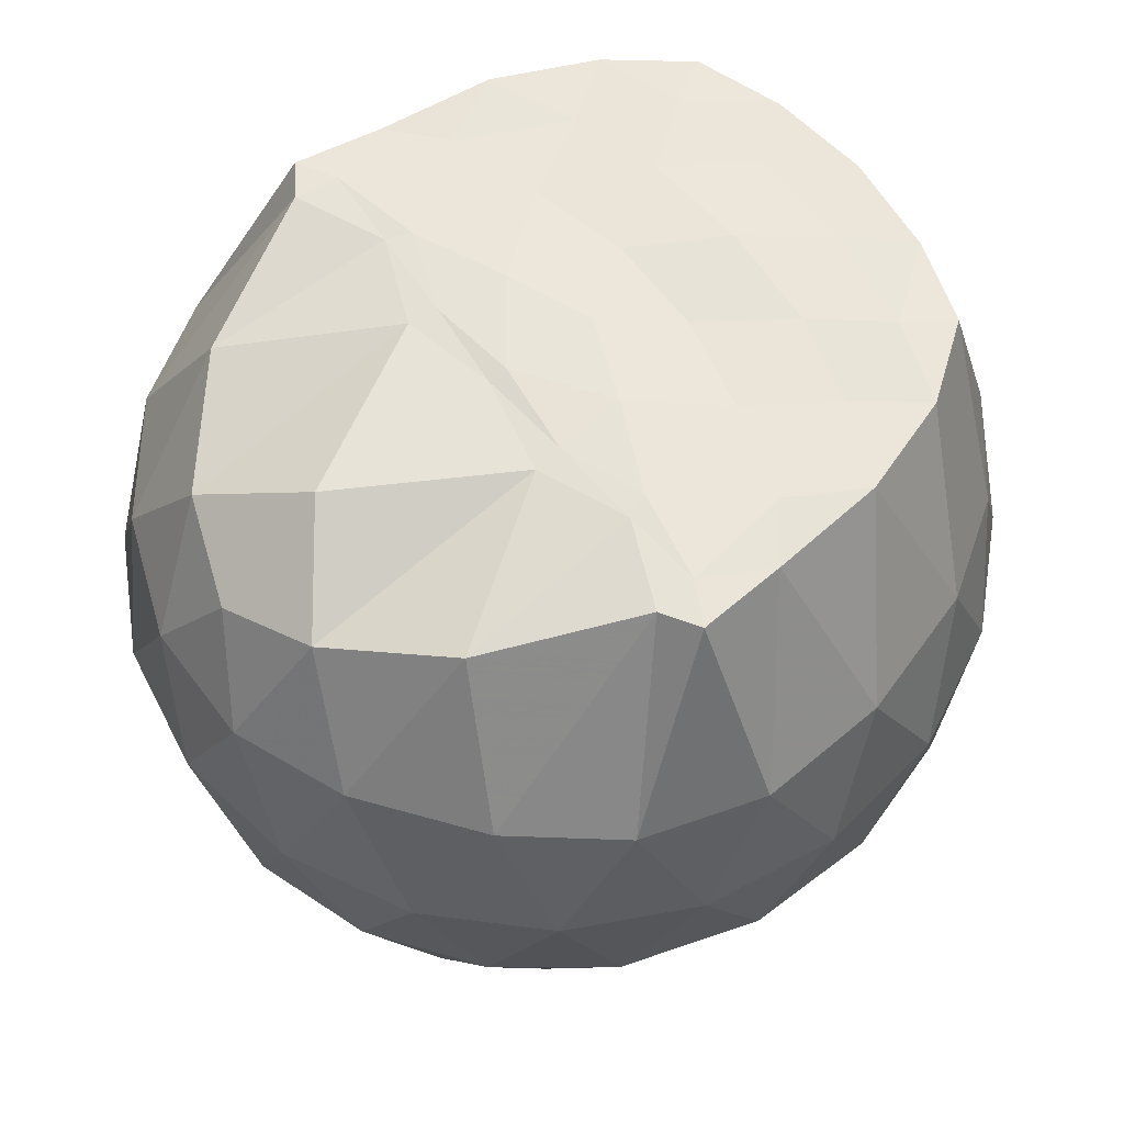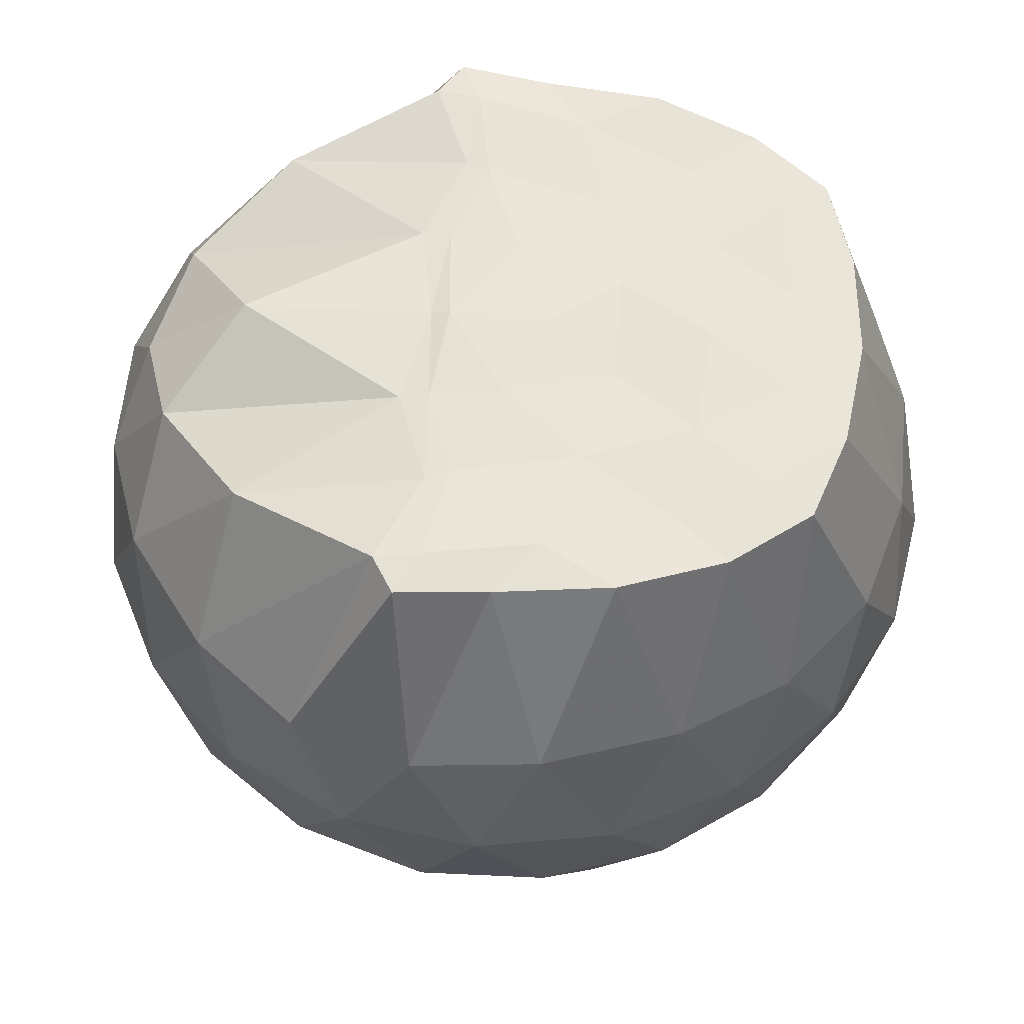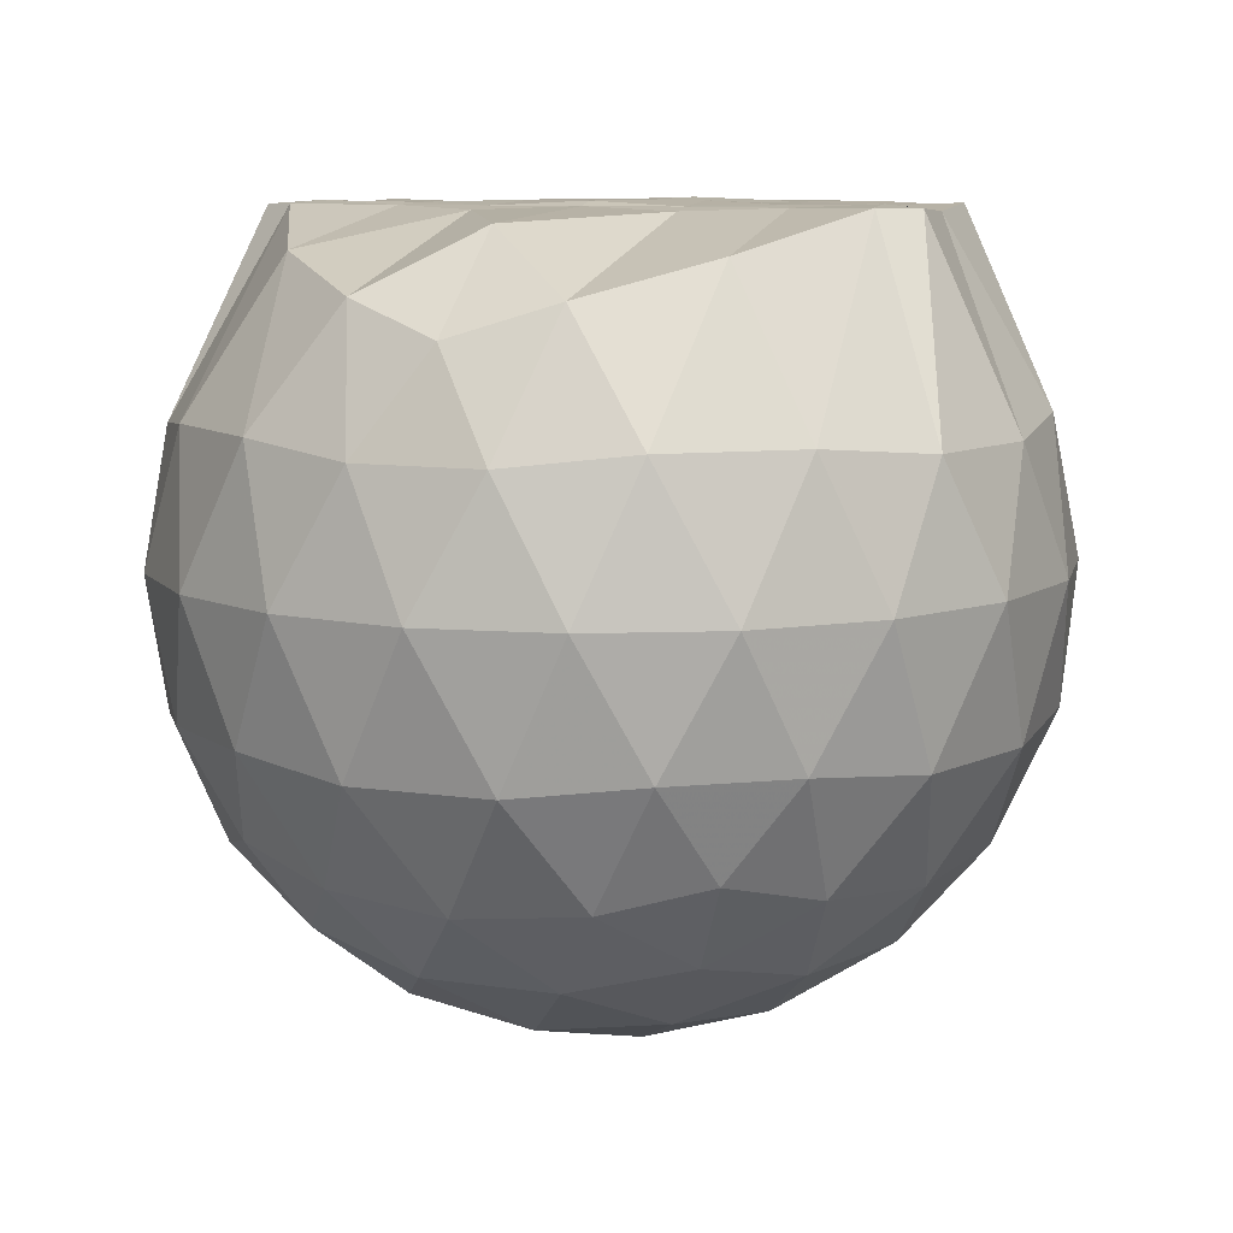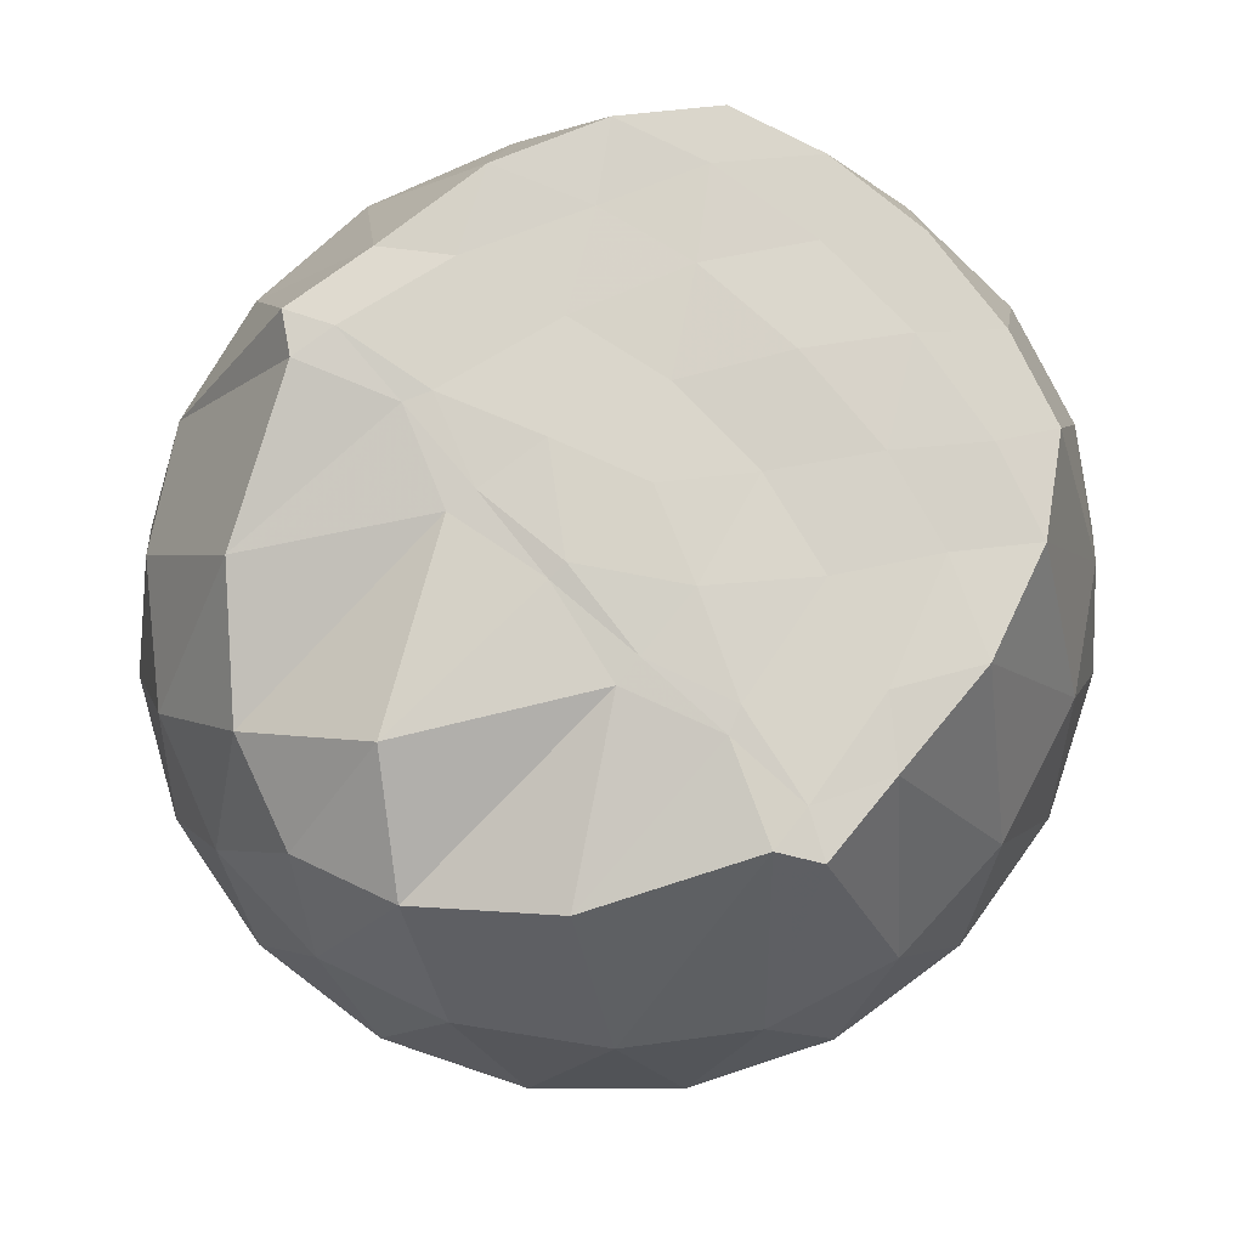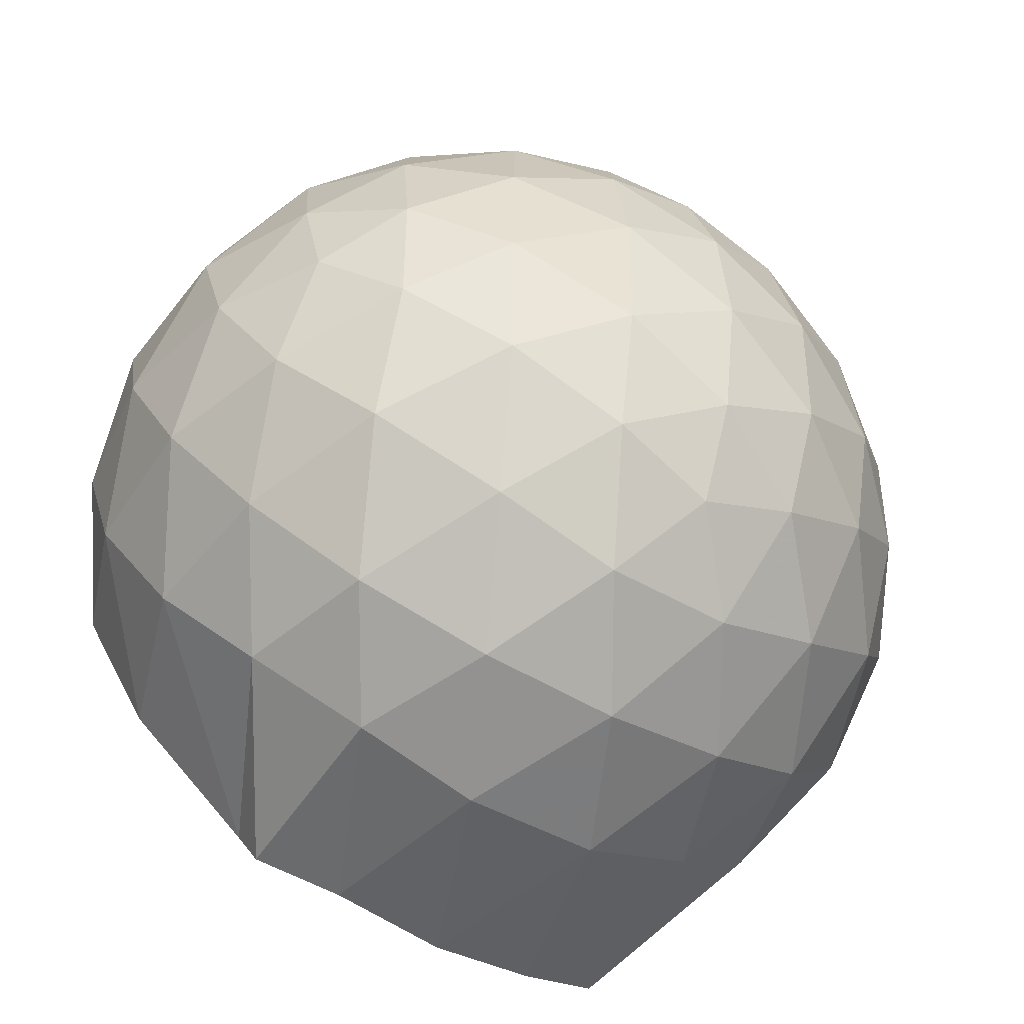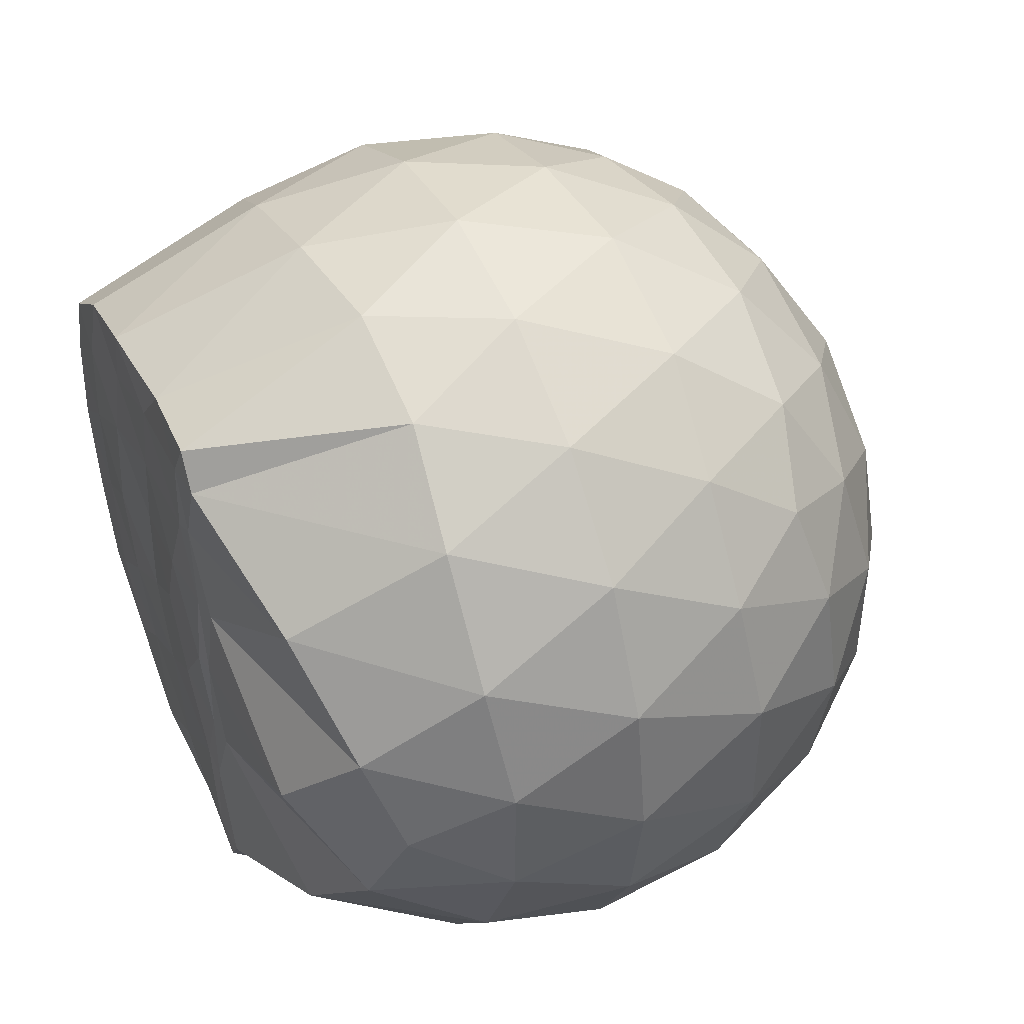
<metadata>
{"format":"obj","ext":"obj","renderer":"f3d","projection":"perspective","resolution":1024,"background":"white","views":[{"elev":58.0,"azim":143.9,"up":"+Z"},{"elev":59.9,"azim":-174.5,"up":"+Z"},{"elev":8.8,"azim":112.6,"up":"+Z"},{"elev":76.6,"azim":136.3,"up":"+Z"},{"elev":-78.7,"azim":150.8,"up":"+Y"},{"elev":45.6,"azim":66.1,"up":"+Y"}]}
</metadata>
<code>
v -1.572 -0.01483 0.9877
v -1.5 -0.01612 -0.7415
v -0.6508 -0.01568 0.7467
v -0.7284 0.2049 0.8187
v -0.9329 0.4412 0.8958
v -1.261 0.6134 0.9793
v -1.313 0.6941 0.9777
v -1.518 0.6686 0.9686
v -1.778 0.6394 0.9811
v -2.011 0.5506 0.9717
v -2.182 0.419 0.9712
v -2.247 0.2202 0.9718
v -2.274 -0.01613 0.9734
v -2.248 -0.2521 0.9716
v -2.181 -0.4505 0.9722
v -2.01 -0.583 0.9717
v -1.778 -0.6712 0.9811
v -1.518 -0.7016 0.9692
v -1.312 -0.7255 0.9773
v -1.26 -0.6455 0.979
v -0.933 -0.4733 0.896
v -0.7277 -0.2373 0.8188
v -0.5627 0.1254 0.528
v -0.6591 0.3913 0.5564
v -0.8493 0.6412 0.5578
v -1.079 0.8073 0.5338
v -1.355 0.8868 0.5373
v -1.643 0.8699 0.5698
v -1.945 0.767 0.5711
v -2.175 0.6051 0.5365
v -2.347 0.3811 0.5323
v -2.419 0.1284 0.5639
v -2.419 -0.1611 0.5644
v -2.348 -0.413 0.5317
v -2.176 -0.6372 0.536
v -1.945 -0.799 0.5706
v -1.643 -0.9023 0.5691
v -1.355 -0.9191 0.5365
v -1.079 -0.8396 0.5352
v -0.8492 -0.6734 0.5586
v -0.6588 -0.4233 0.5574
v -0.5626 -0.1578 0.5286
v -0.5504 0.2855 0.2456
v -0.6928 0.557 0.246
v -0.915 0.7706 0.2472
v -1.195 0.9041 0.2488
v -1.504 0.9441 0.2509
v -1.813 0.8868 0.2523
v -2.09 0.7408 0.2507
v -2.307 0.5264 0.2514
v -2.447 0.2646 0.2501
v -2.49 -0.01628 0.2519
v -2.446 -0.2968 0.2497
v -2.307 -0.5587 0.2518
v -2.09 -0.7728 0.2504
v -1.814 -0.919 0.2521
v -1.504 -0.9763 0.2507
v -1.195 -0.9364 0.2487
v -0.9151 -0.8029 0.247
v -0.6928 -0.5891 0.2461
v -0.5504 -0.3177 0.2453
v -0.5016 -0.01619 0.2447
v -0.6439 0.4132 -0.03949
v -0.8164 0.644 -0.03777
v -1.056 0.8037 -0.06428
v -1.364 0.8949 -0.06167
v -1.657 0.8929 -0.03128
v -1.937 0.7967 -0.0283
v -2.167 0.6214 -0.0528
v -2.355 0.3728 -0.05196
v -2.445 0.1177 -0.02065
v -2.445 -0.1496 -0.02058
v -2.355 -0.405 -0.05195
v -2.167 -0.6536 -0.05282
v -1.937 -0.8289 -0.02834
v -1.657 -0.9251 -0.03132
v -1.364 -0.9271 -0.06169
v -1.056 -0.8359 -0.06438
v -0.8164 -0.6762 -0.03769
v -0.6439 -0.4454 -0.03955
v -0.5594 -0.1734 -0.06818
v -0.5594 0.1412 -0.0682
v -0.7923 0.4833 -0.2508
v -0.9832 0.6253 -0.3063
v -1.246 0.7397 -0.3274
v -1.53 0.7886 -0.2999
v -1.773 0.7754 -0.2397
v -1.972 0.6399 -0.2921
v -2.166 0.4344 -0.3106
v -2.304 0.1978 -0.2828
v -2.37 -0.01619 -0.2258
v -2.304 -0.2301 -0.2828
v -2.166 -0.4667 -0.3106
v -1.972 -0.6721 -0.2921
v -1.773 -0.8076 -0.2397
v -1.53 -0.8209 -0.3
v -1.246 -0.7719 -0.3274
v -0.9832 -0.6576 -0.3064
v -0.7923 -0.5155 -0.2509
v -0.7109 -0.2945 -0.3085
v -0.6771 -0.01612 -0.3326
v -0.7109 0.2623 -0.3085
v -0.8935 -0.01587 0.9518
v -1.269 0.2063 0.9691
v -1.349 0.41 0.9757
v -1.361 0.5991 0.9848
v -1.613 0.5477 0.9785
v -1.869 0.4411 0.9711
v -2.076 0.3543 0.9786
v -2.117 0.1072 0.9775
v -2.119 -0.1405 0.9747
v -2.077 -0.3872 0.9777
v -1.868 -0.4745 0.9708
v -1.613 -0.5796 0.9784
v -1.36 -0.6319 0.9846
v -1.35 -0.4426 0.9761
v -1.269 -0.2383 0.9691
v -1.315 -0.01714 0.9771
v -1.335 0.1985 0.9772
v -1.404 0.3862 0.9802
v -1.681 0.3244 0.9756
v -1.922 0.2316 0.979
v -1.939 -0.01598 0.9867
v -1.922 -0.2647 0.9789
v -1.68 -0.357 0.9753
v -1.405 -0.4189 0.9811
v -1.335 -0.2296 0.9767
v -1.358 -0.017 0.9874
v -1.496 0.1775 0.9873
v -1.732 0.1027 0.9728
v -1.732 -0.1334 0.9784
v -1.495 -0.2095 0.9866
v -0.9088 0.3998 -0.4434
v -1.151 0.5295 -0.5038
v -1.449 0.6192 -0.4995
v -1.727 0.6454 -0.4318
v -1.932 0.4605 -0.4891
v -2.114 0.2187 -0.4832
v -2.228 -0.01614 -0.4171
v -2.114 -0.2509 -0.4832
v -1.932 -0.4926 -0.4891
v -1.727 -0.6776 -0.4318
v -1.449 -0.6515 -0.4996
v -1.151 -0.5617 -0.5039
v -0.9088 -0.432 -0.4434
v -0.8547 -0.1673 -0.5068
v -0.8547 0.1351 -0.5068
v -1.088 0.2723 -0.6144
v -1.367 0.3768 -0.6505
v -1.658 0.4443 -0.6047
v -1.85 0.2222 -0.6388
v -2.009 -0.01612 -0.5942
v -1.85 -0.2544 -0.6388
v -1.658 -0.4766 -0.6047
v -1.367 -0.409 -0.6505
v -1.088 -0.3045 -0.6144
v -1.069 -0.01612 -0.6547
v -1.302 0.1221 -0.7162
v -1.576 0.2057 -0.7107
v -1.746 -0.01612 -0.7059
v -1.576 -0.238 -0.7107
v -1.302 -0.1543 -0.7162
f 3 23 4
f 4 23 24
f 4 24 5
f 5 24 25
f 5 25 6
f 6 25 26
f 6 26 7
f 7 26 27
f 7 27 8
f 8 27 28
f 8 28 9
f 9 28 29
f 9 29 10
f 10 29 30
f 10 30 11
f 11 30 31
f 11 31 12
f 12 31 32
f 12 32 13
f 13 32 33
f 13 33 14
f 14 33 34
f 14 34 15
f 15 34 35
f 15 35 16
f 16 35 36
f 16 36 17
f 17 36 37
f 17 37 18
f 18 37 38
f 18 38 19
f 19 38 39
f 19 39 20
f 20 39 40
f 20 40 21
f 21 40 41
f 21 41 22
f 22 41 42
f 22 42 3
f 3 42 23
f 23 43 24
f 24 43 44
f 24 44 25
f 25 44 45
f 25 45 26
f 26 45 46
f 26 46 27
f 27 46 47
f 27 47 28
f 28 47 48
f 28 48 29
f 29 48 49
f 29 49 30
f 30 49 50
f 30 50 31
f 31 50 51
f 31 51 32
f 32 51 52
f 32 52 33
f 33 52 53
f 33 53 34
f 34 53 54
f 34 54 35
f 35 54 55
f 35 55 36
f 36 55 56
f 36 56 37
f 37 56 57
f 37 57 38
f 38 57 58
f 38 58 39
f 39 58 59
f 39 59 40
f 40 59 60
f 40 60 41
f 41 60 61
f 41 61 42
f 42 61 62
f 42 62 23
f 23 62 43
f 43 63 44
f 44 63 64
f 44 64 45
f 45 64 65
f 45 65 46
f 46 65 66
f 46 66 47
f 47 66 67
f 47 67 48
f 48 67 68
f 48 68 49
f 49 68 69
f 49 69 50
f 50 69 70
f 50 70 51
f 51 70 71
f 51 71 52
f 52 71 72
f 52 72 53
f 53 72 73
f 53 73 54
f 54 73 74
f 54 74 55
f 55 74 75
f 55 75 56
f 56 75 76
f 56 76 57
f 57 76 77
f 57 77 58
f 58 77 78
f 58 78 59
f 59 78 79
f 59 79 60
f 60 79 80
f 60 80 61
f 61 80 81
f 61 81 62
f 62 81 82
f 62 82 43
f 43 82 63
f 63 83 64
f 64 83 84
f 64 84 65
f 65 84 85
f 65 85 66
f 66 85 86
f 66 86 67
f 67 86 87
f 67 87 68
f 68 87 88
f 68 88 69
f 69 88 89
f 69 89 70
f 70 89 90
f 70 90 71
f 71 90 91
f 71 91 72
f 72 91 92
f 72 92 73
f 73 92 93
f 73 93 74
f 74 93 94
f 74 94 75
f 75 94 95
f 75 95 76
f 76 95 96
f 76 96 77
f 77 96 97
f 77 97 78
f 78 97 98
f 78 98 79
f 79 98 99
f 79 99 80
f 80 99 100
f 80 100 81
f 81 100 101
f 81 101 82
f 82 101 102
f 82 102 63
f 63 102 83
f 103 104 118
f 104 119 118
f 104 105 119
f 105 120 119
f 105 106 120
f 106 107 120
f 107 121 120
f 107 108 121
f 108 122 121
f 108 109 122
f 109 110 122
f 110 123 122
f 110 111 123
f 111 124 123
f 111 112 124
f 112 113 124
f 113 125 124
f 113 114 125
f 114 126 125
f 114 115 126
f 115 116 126
f 116 127 126
f 116 117 127
f 117 118 127
f 117 103 118
f 118 119 128
f 119 129 128
f 119 120 129
f 120 121 129
f 121 130 129
f 121 122 130
f 122 123 130
f 123 131 130
f 123 124 131
f 124 125 131
f 125 132 131
f 125 126 132
f 126 127 132
f 127 128 132
f 127 118 128
f 133 148 134
f 134 148 149
f 134 149 135
f 135 149 150
f 135 150 136
f 136 150 137
f 137 150 151
f 137 151 138
f 138 151 152
f 138 152 139
f 139 152 140
f 140 152 153
f 140 153 141
f 141 153 154
f 141 154 142
f 142 154 143
f 143 154 155
f 143 155 144
f 144 155 156
f 144 156 145
f 145 156 146
f 146 156 157
f 146 157 147
f 147 157 148
f 147 148 133
f 148 158 149
f 149 158 159
f 149 159 150
f 150 159 151
f 151 159 160
f 151 160 152
f 152 160 153
f 153 160 161
f 153 161 154
f 154 161 155
f 155 161 162
f 155 162 156
f 156 162 157
f 157 162 158
f 157 158 148
f 3 4 103
f 103 4 104
f 4 5 104
f 104 5 105
f 5 6 105
f 105 6 106
f 6 7 106
f 7 8 106
f 106 8 107
f 8 9 107
f 107 9 108
f 9 10 108
f 108 10 109
f 10 11 109
f 11 12 109
f 109 12 110
f 12 13 110
f 110 13 111
f 13 14 111
f 111 14 112
f 14 15 112
f 15 16 112
f 112 16 113
f 16 17 113
f 113 17 114
f 17 18 114
f 114 18 115
f 18 19 115
f 19 20 115
f 115 20 116
f 20 21 116
f 116 21 117
f 21 22 117
f 117 22 103
f 22 3 103
f 83 133 84
f 84 133 134
f 84 134 85
f 85 134 135
f 85 135 86
f 86 135 136
f 86 136 87
f 87 136 88
f 88 136 137
f 88 137 89
f 89 137 138
f 89 138 90
f 90 138 139
f 90 139 91
f 91 139 92
f 92 139 140
f 92 140 93
f 93 140 141
f 93 141 94
f 94 141 142
f 94 142 95
f 95 142 96
f 96 142 143
f 96 143 97
f 97 143 144
f 97 144 98
f 98 144 145
f 98 145 99
f 99 145 100
f 100 145 146
f 100 146 101
f 101 146 147
f 101 147 102
f 102 147 133
f 102 133 83
f 128 129 1
f 129 130 1
f 130 131 1
f 131 132 1
f 132 128 1
f 159 158 2
f 160 159 2
f 161 160 2
f 162 161 2
f 158 162 2

</code>
